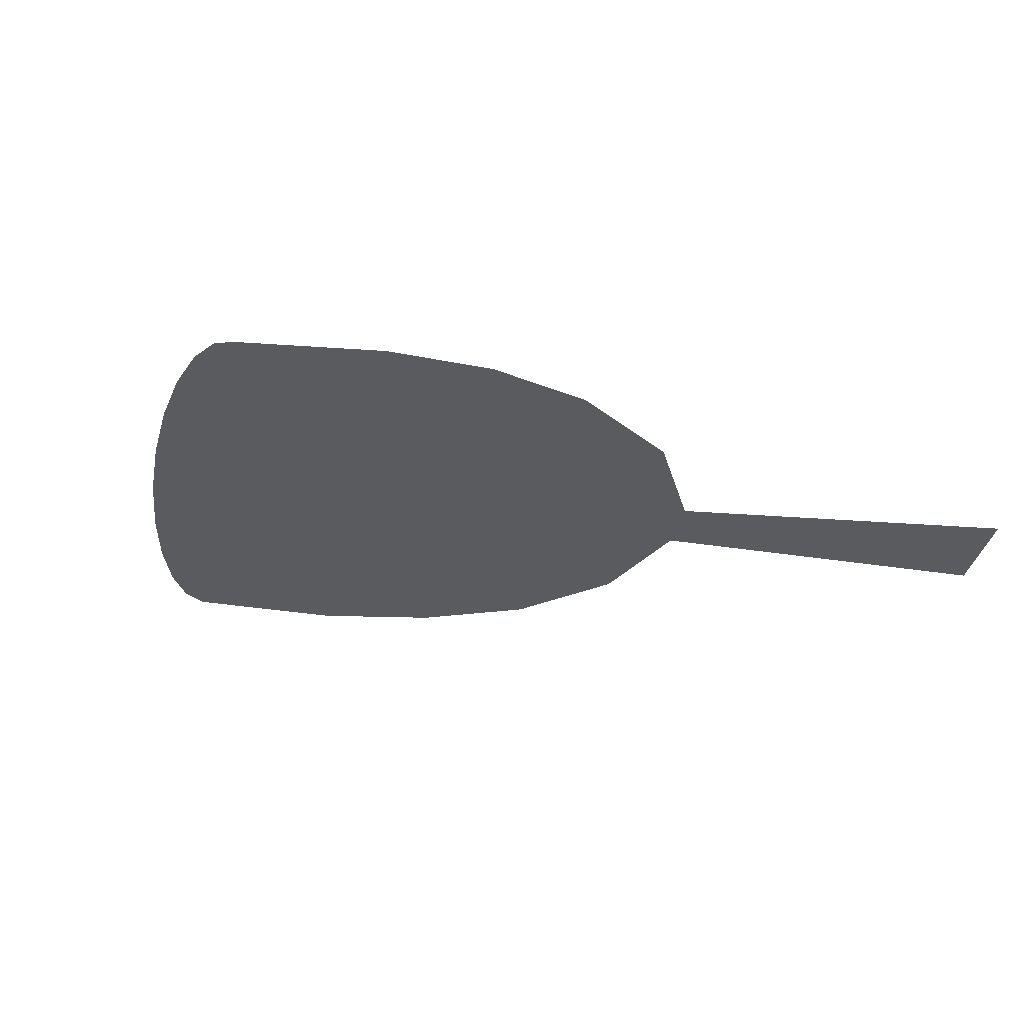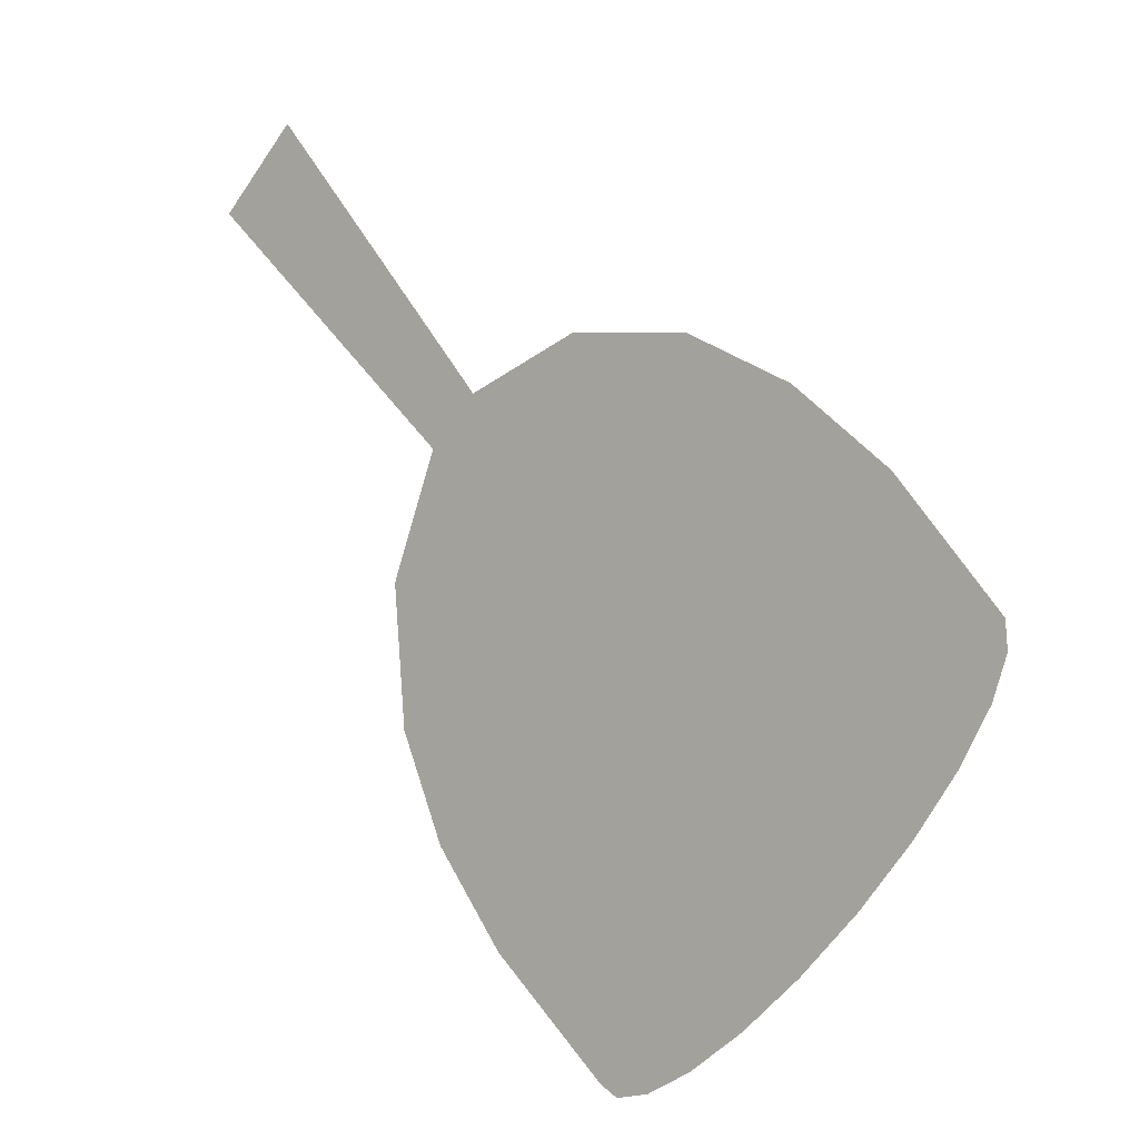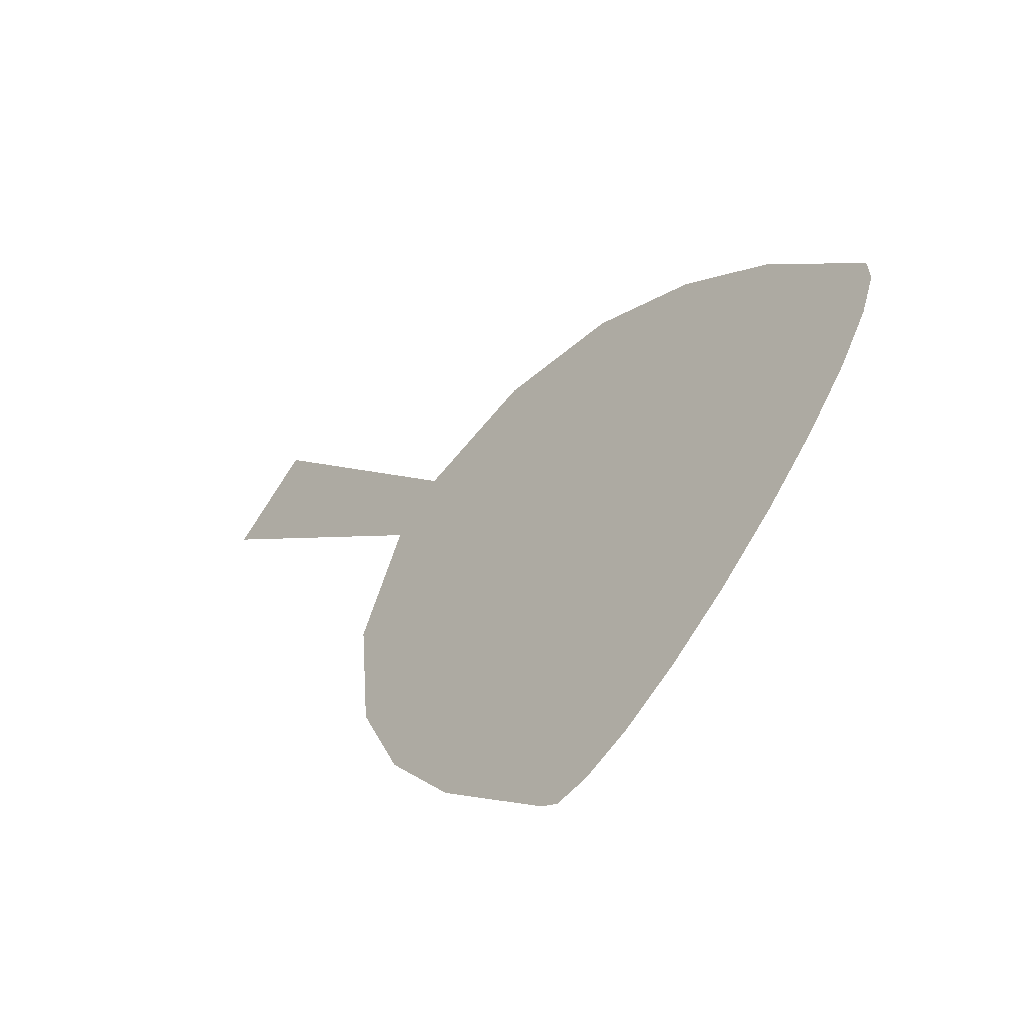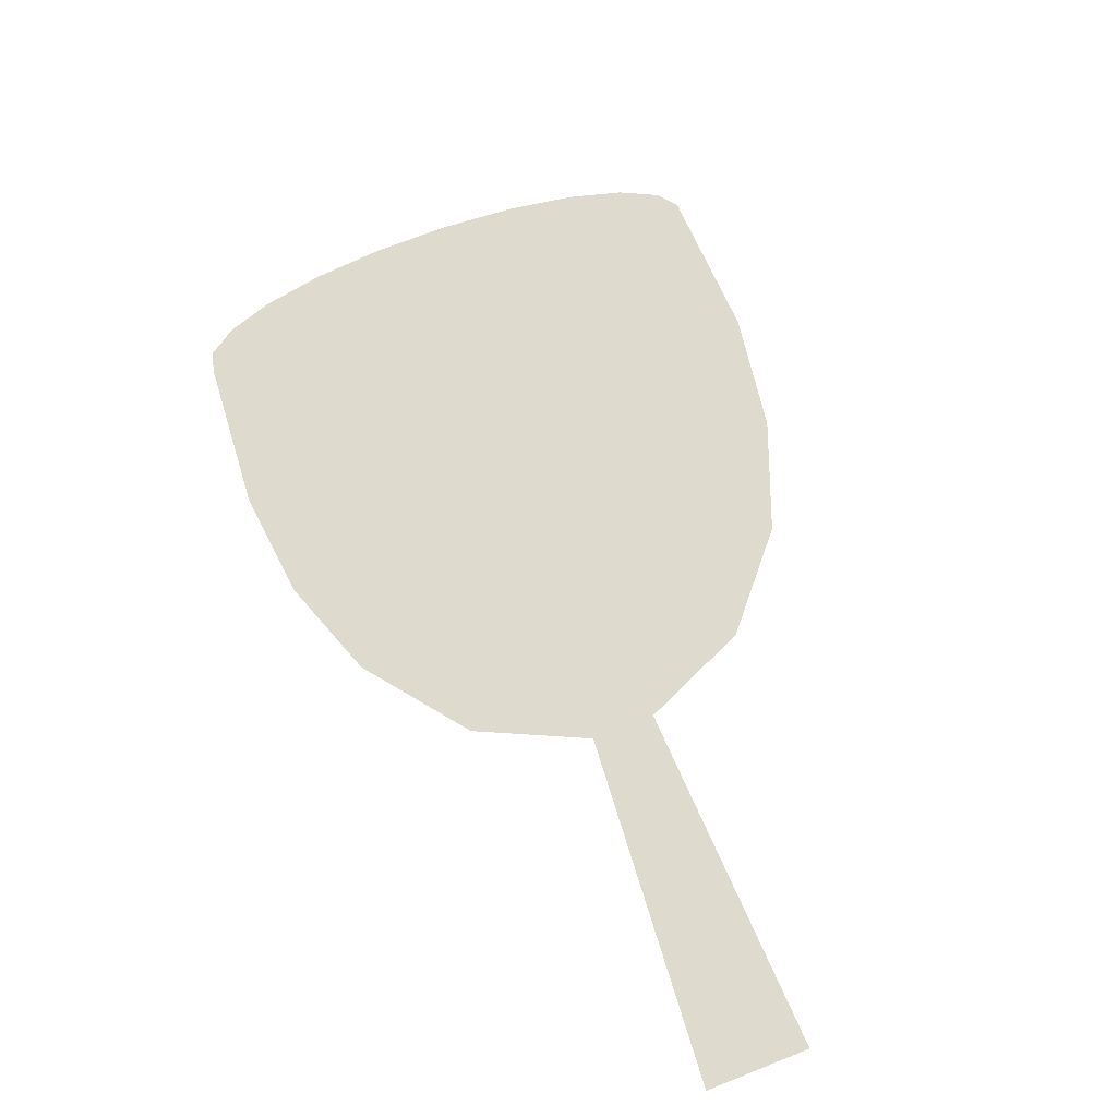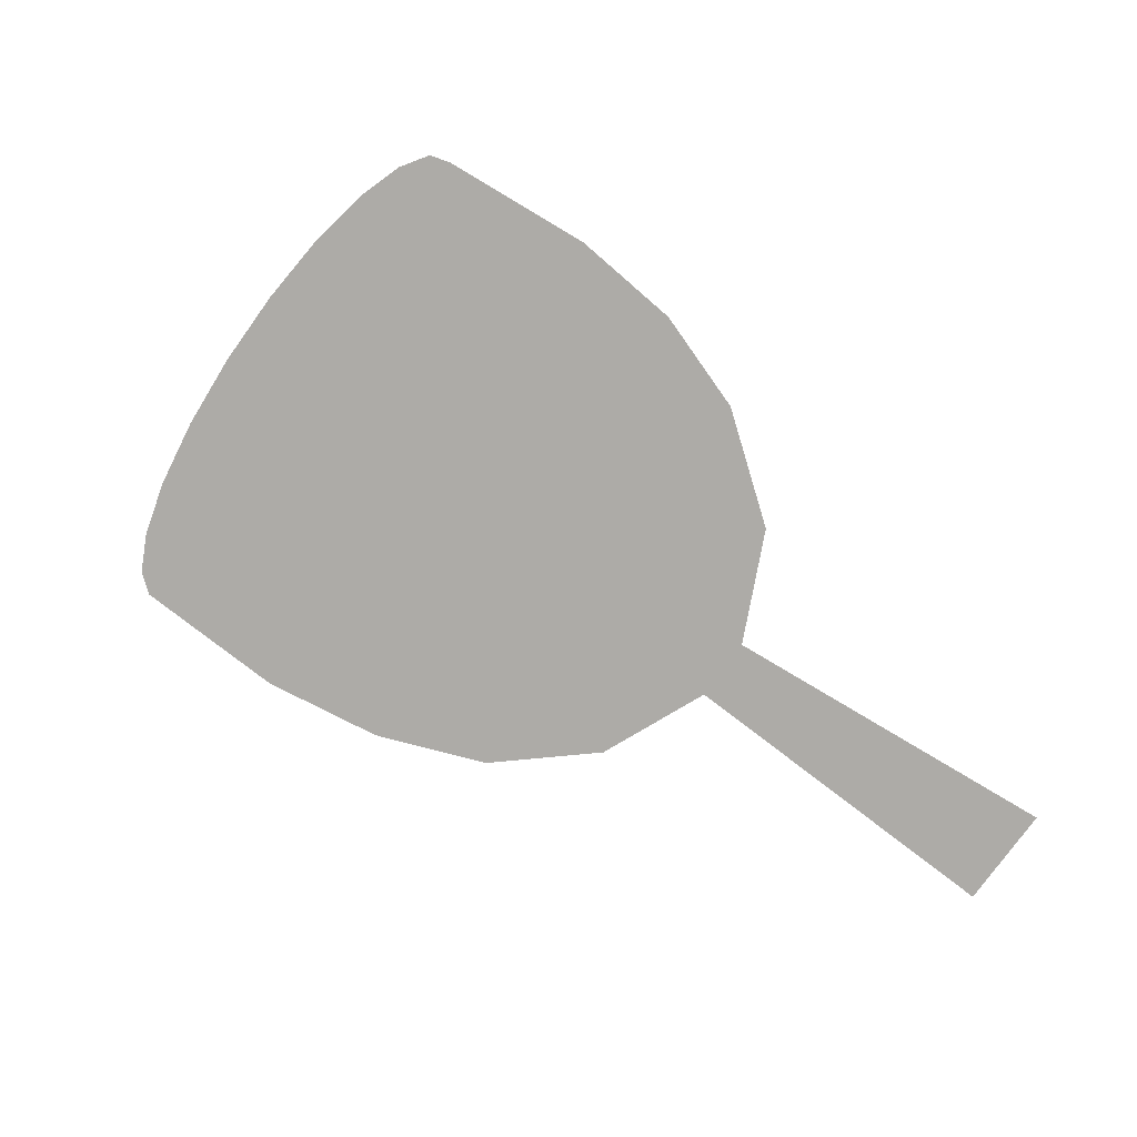
<metadata>
{"format":"obj","ext":"obj","renderer":"f3d","projection":"perspective","resolution":1024,"background":"white","views":[{"elev":-32.0,"azim":-143.6,"up":"+Y"},{"elev":-4.5,"azim":41.0,"up":"+Z"},{"elev":-53.5,"azim":45.5,"up":"+Z"},{"elev":71.1,"azim":-64.6,"up":"+Y"},{"elev":-76.4,"azim":-168.6,"up":"+Y"}]}
</metadata>
<code>
g CaliceOmbra
v 1.032 0.01229 -0.741
v 1.026 0.01229 -0.6946
v 0.8264 0.01229 -0.7662
v 0.8123 0.01229 -0.8215
v 0.4114 0.01229 -0.2847
v 0.4078 0.01229 -0.3521
v 0.2725 0.01229 -0.4143
v 0.3415 0.01229 -0.414
v 0.7426 0.01229 -0.8443
v 0.7981 0.01229 -0.8316
v 0.6622 0.01229 -1.046
v 0.7098 0.01229 -1.053
v 0.6838 0.01229 -1.275
v 0.7297 0.01229 -1.263
v 0.7613 0.01229 -1.451
v 1.226 0.01229 -0.7623
v 1.026 0.01229 -0.6946
v 1.239 0.01229 -0.7168
v 0.8018 0.01229 -1.427
v 0.8806 0.01229 -1.606
v 0.9121 0.01229 -1.571
v 1.079 0.01229 -1.786
v 1.401 0.01229 -0.8482
v 1.425 0.01229 -0.8082
v 1.56 0.01229 -0.9692
v 1.591 0.01229 -0.9413
v 1.016 0.01229 -1.642
v 1.11 0.01229 -1.804
v 1.63 0.01229 -1.058
v 1.765 0.01229 -1.146
v 1.631 0.01229 -1.077
v 1.768 0.01229 -1.19
v 1.612 0.01229 -1.13
v 1.743 0.01229 -1.256
v 1.564 0.01229 -1.207
v 1.693 0.01229 -1.339
v 1.494 0.01229 -1.297
v 1.62 0.01229 -1.433
v 1.408 0.01229 -1.391
v 1.531 0.01229 -1.529
v 1.313 0.01229 -1.479
v 1.433 0.01229 -1.621
v 1.217 0.01229 -1.555
v 1.334 0.01229 -1.699
v 1.13 0.01229 -1.612
v 1.243 0.01229 -1.759
v 1.062 0.01229 -1.644
v 1.166 0.01229 -1.795
v 1.029 0.01229 -1.649
g CaliceOmbra_0
f 3 2 1
f 4 3 1
f 5 3 4
f 6 5 4
f 7 5 6
f 8 7 6
f 9 7 8
f 10 8 6
f 10 9 8
f 4 10 6
f 11 9 10
f 10 4 12
f 12 11 10
f 4 1 12
f 13 11 12
f 14 13 12
f 14 12 1
f 15 13 14
f 16 14 1
f 1 17 16
f 17 18 16
f 19 15 14
f 19 14 16
f 20 15 19
f 21 20 19
f 22 20 21
f 16 18 23
f 23 19 16
f 18 24 23
f 23 25 19
f 23 24 25
f 25 21 19
f 24 26 25
f 27 22 21
f 28 22 27
f 25 26 29
f 26 30 29
f 29 30 31
f 30 32 31
f 31 33 29
f 31 32 33
f 29 33 25
f 32 34 33
f 33 34 35
f 33 35 25
f 34 36 35
f 35 36 37
f 35 37 25
f 36 38 37
f 37 39 25
f 37 38 39
f 38 40 39
f 25 39 21
f 39 40 41
f 21 39 41
f 40 42 41
f 41 42 43
f 43 21 41
f 42 44 43
f 43 45 21
f 43 44 45
f 44 46 45
f 45 27 21
f 45 46 47
f 45 47 27
f 46 48 47
f 47 49 27
f 47 48 49
f 49 28 27
f 48 28 49

</code>
